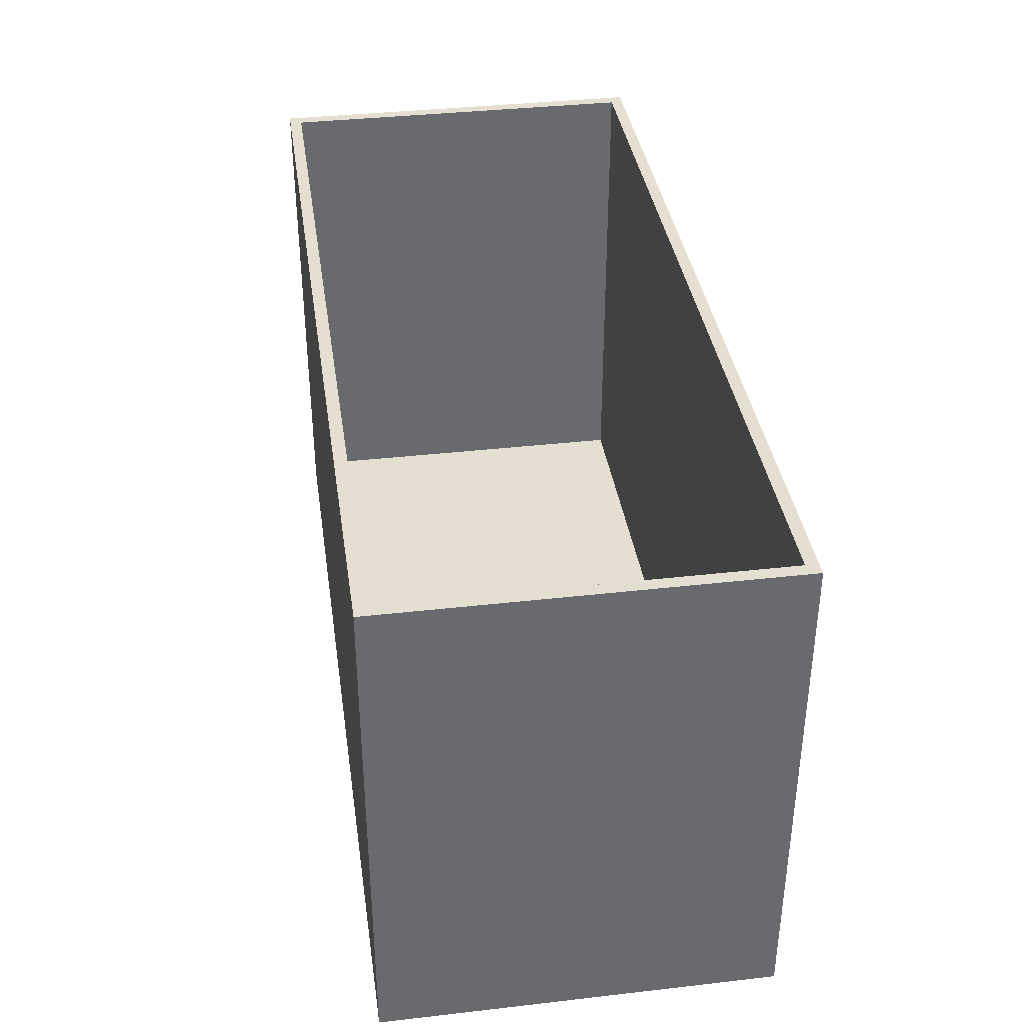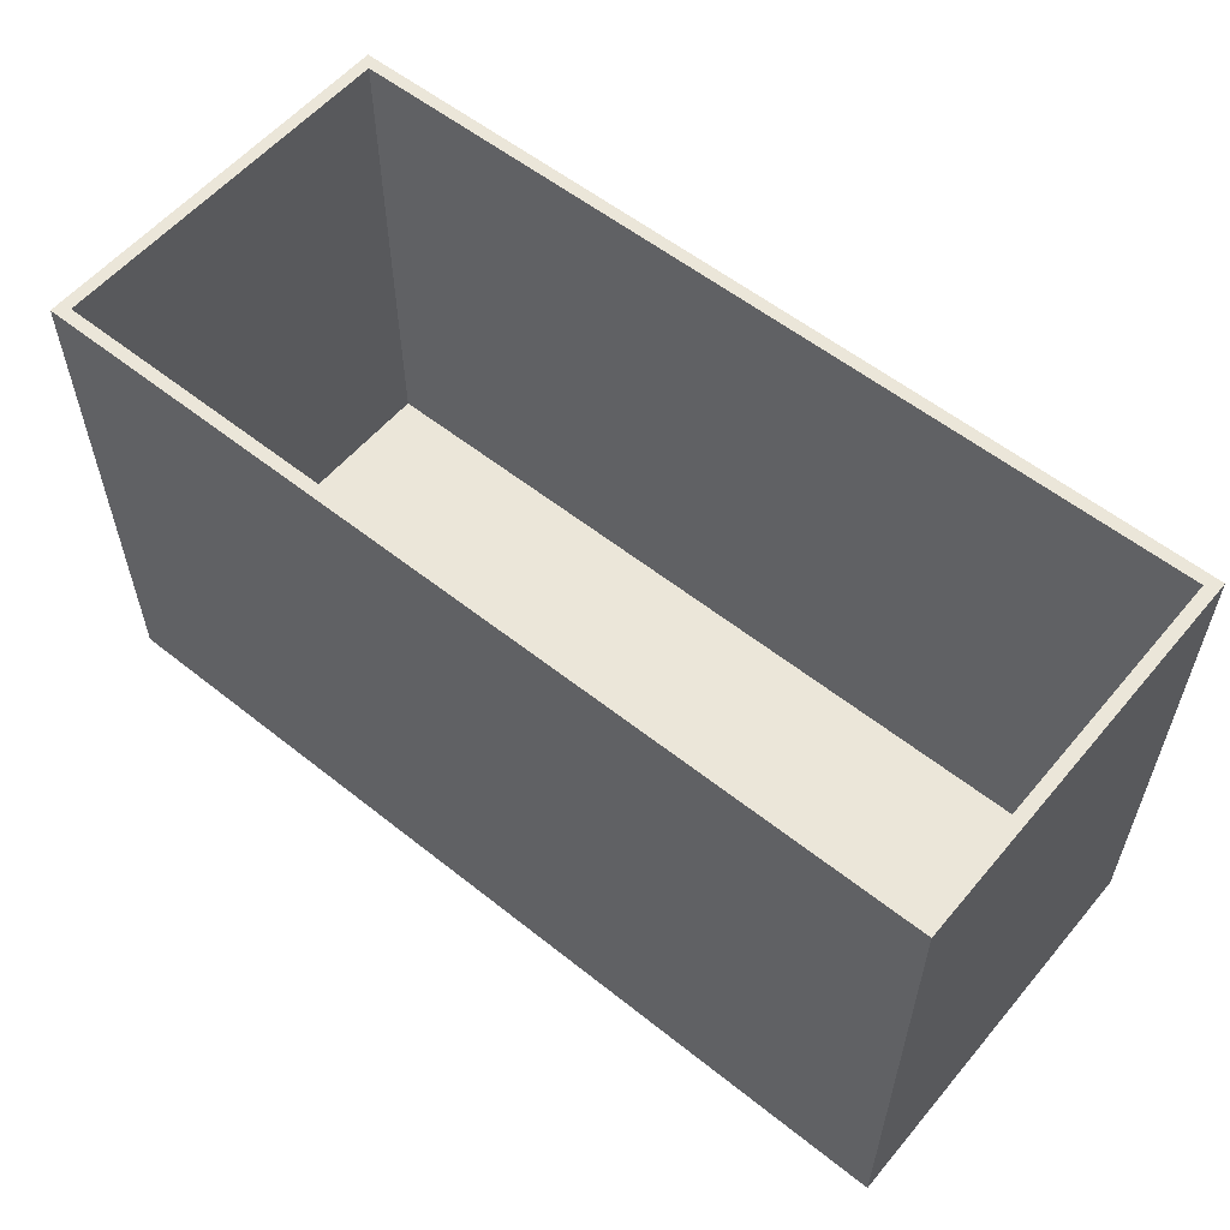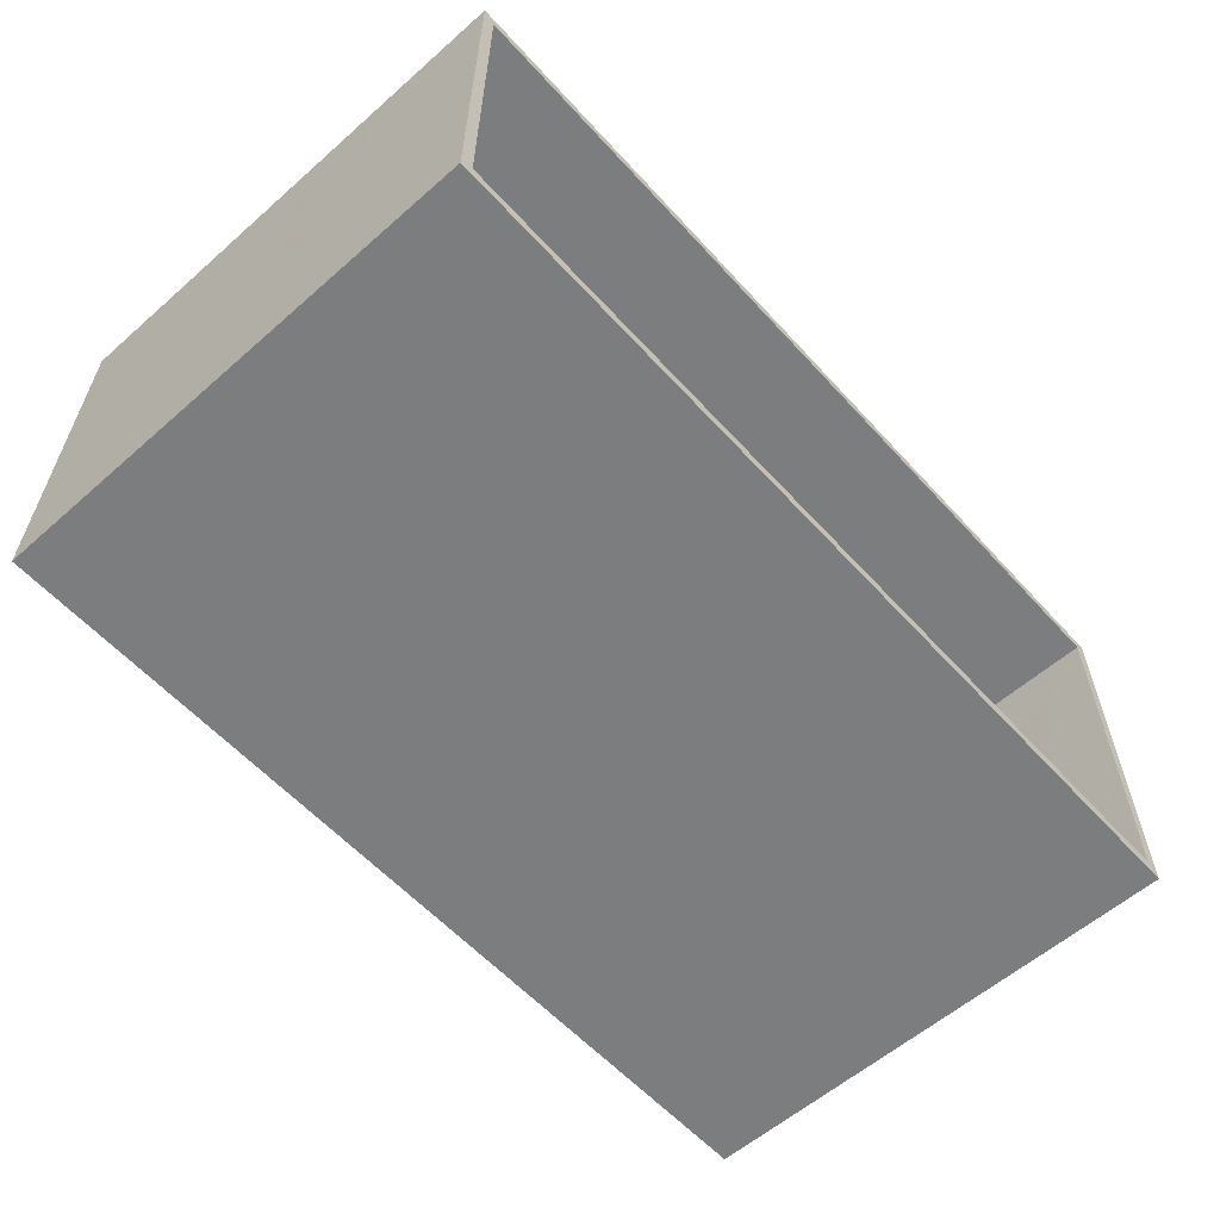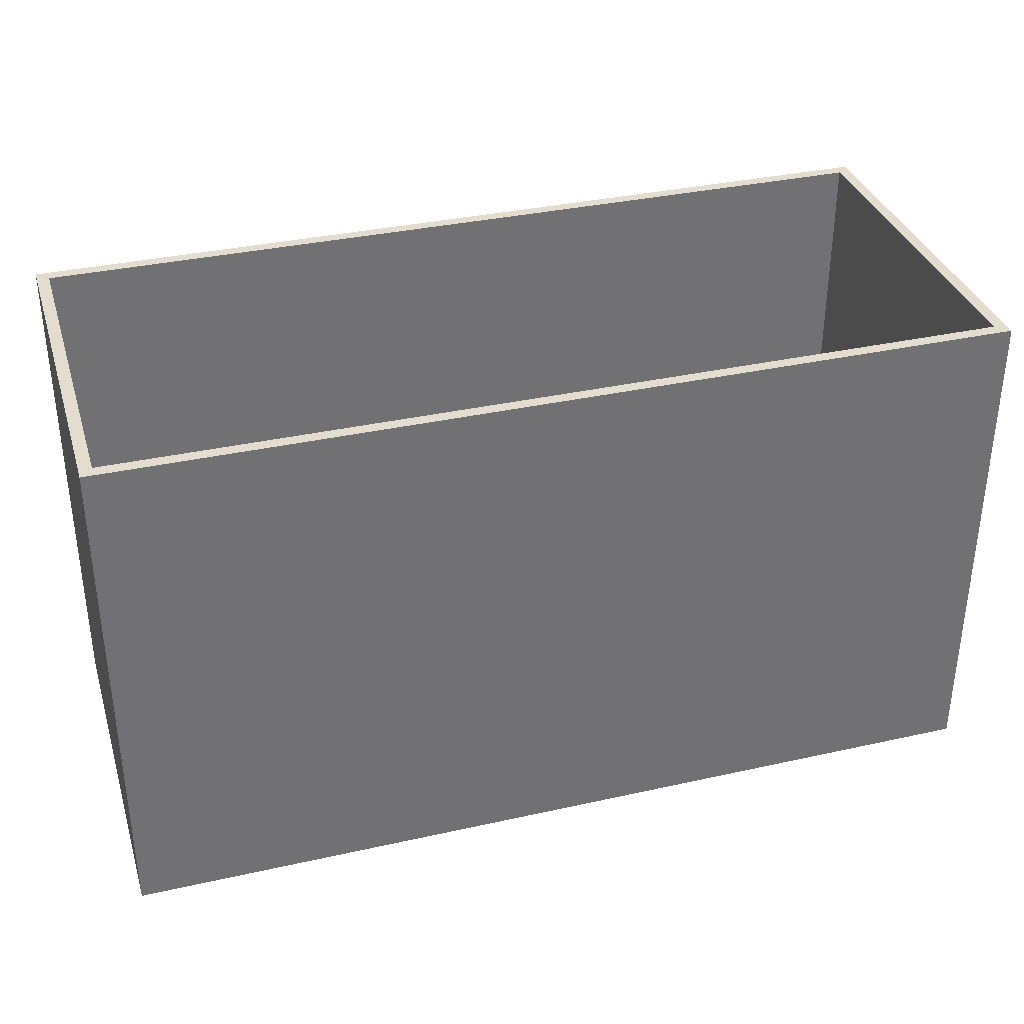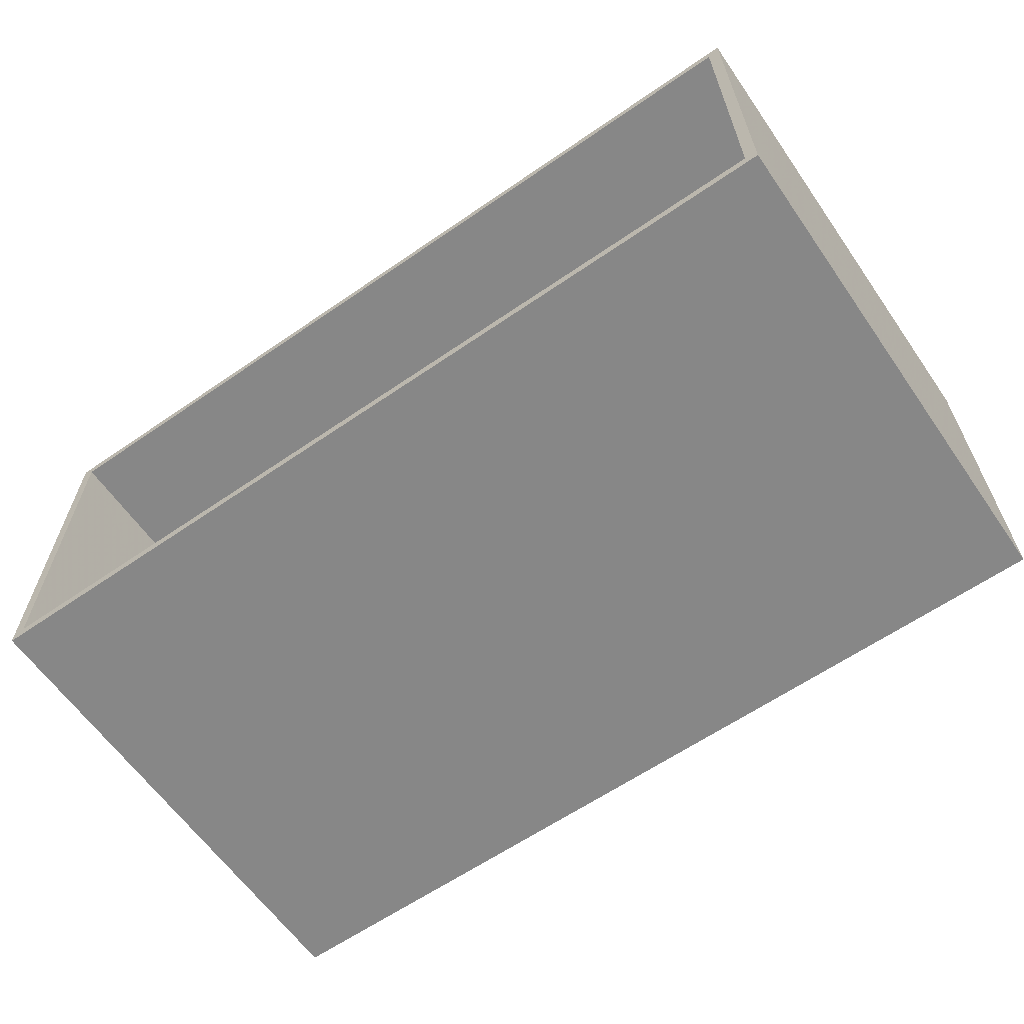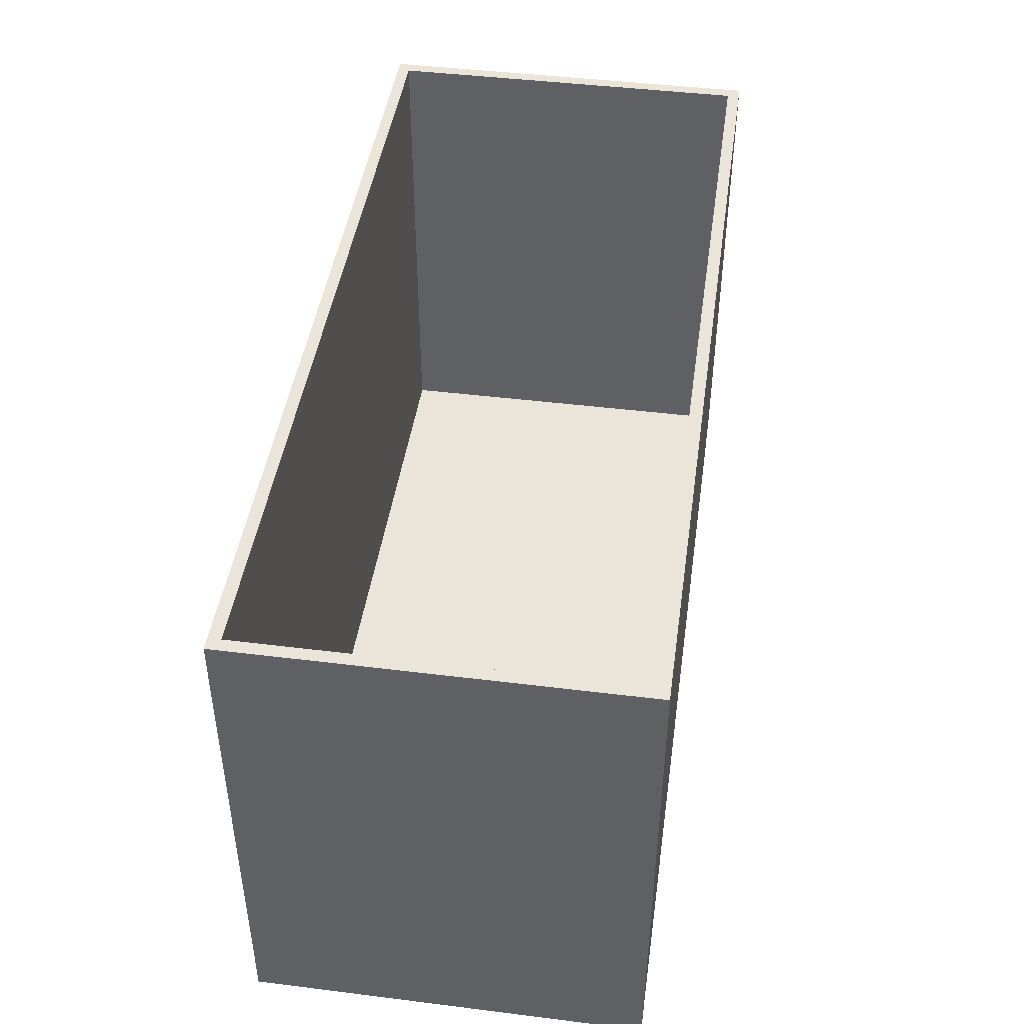
<metadata>
{"format":"obj","ext":"obj","renderer":"f3d","projection":"perspective","resolution":1024,"background":"white","views":[{"elev":37.4,"azim":81.7,"up":"+Z"},{"elev":57.0,"azim":-140.4,"up":"+Z"},{"elev":-59.0,"azim":-48.0,"up":"+Y"},{"elev":34.8,"azim":163.4,"up":"+Z"},{"elev":-62.4,"azim":34.9,"up":"+Y"},{"elev":44.9,"azim":-81.8,"up":"+Z"}]}
</metadata>
<code>
v 94.28 155 10
v 84.38 155 210
v -155 155 210
v 205 155 110.4
v -65.58 155 112.8
v -67.34 5 152.8
v -81.72 79.56 10
v -160 160 0
v -160 160 104
v -160 0 0
v 210 0 107.8
v 205 5 112
v 43.18 160 210
v 74.05 0 0
v 98.24 81.56 0
v -67.67 5 72.18
v 28.13 5 108.5
v 100.1 160 0
v 210 160 122
v -155 155 110.6
v -7.382 160 0
v 110.6 5 143.8
v -69.1 160 210
v 66.66 5 210
v -31.66 160 100.6
v -155 5 96.65
v 87.95 5 10
v 128.1 5 73.27
v 140.9 2.533 210
v 210 78.59 115.6
v -155 155 10
v -29.44 0 210
v -155 5 210
v 98.35 81.52 10
v -160 79.87 105
v -155 5 10
v 33.49 155 110.4
v -29.44 155 210
v 205 155 10
v -79.26 0 103.8
v 26.03 0 107.3
v 205 5 10
v -160 0 210
v 134.1 0 106.2
v 210 160 210
v 205 155 210
v -8.602 5 10
v 210 0 210
v -155 81.24 109.9
v 205 79.78 110
v -160 160 210
v 205 5 210
v -19.82 5 210
v 210 0 0
v -160 0 104.8
v 84.14 0 210
v 210 160 0
v -13.28 155 10
v 133.1 158.2 210
v 132.3 155 111.2
v -86.42 81 0
v 100.9 160 143.4
v -19.67 0 0
v 95.65 160 62.99
f 41 14 44
f 21 18 15
f 52 22 24
f 1 58 34
f 4 60 39
f 39 50 4
f 53 6 33
f 52 50 12
f 16 6 17
f 47 16 17
f 31 20 49
f 17 28 27
f 5 37 38
f 4 50 46
f 10 55 35
f 10 40 55
f 20 3 49
f 33 49 3
f 62 19 64
f 39 1 34
f 13 25 23
f 54 44 14
f 43 32 33
f 52 46 50
f 43 40 32
f 9 8 35
f 10 35 8
f 14 41 63
f 3 38 23
f 39 34 42
f 13 23 38
f 38 3 5
f 21 25 64
f 25 13 62
f 54 15 57
f 39 60 1
f 58 1 37
f 46 60 4
f 40 41 32
f 61 21 63
f 54 14 15
f 52 48 46
f 60 2 37
f 56 48 29
f 44 56 41
f 43 33 51
f 31 7 58
f 11 30 48
f 51 35 43
f 28 22 12
f 10 63 40
f 46 2 60
f 53 56 24
f 42 27 28
f 21 15 63
f 3 51 33
f 52 12 22
f 45 30 19
f 24 29 52
f 52 29 48
f 19 30 57
f 56 32 41
f 27 34 47
f 3 20 5
f 45 59 46
f 39 42 50
f 47 36 16
f 51 9 35
f 42 28 12
f 45 46 48
f 40 63 41
f 54 57 30
f 51 3 23
f 33 6 26
f 25 62 64
f 5 58 37
f 25 9 23
f 27 42 34
f 56 53 32
f 44 54 11
f 45 62 13
f 55 43 35
f 56 44 48
f 8 9 25
f 53 17 6
f 8 61 10
f 20 31 5
f 57 64 19
f 59 13 2
f 7 47 58
f 31 36 7
f 11 48 44
f 45 19 62
f 54 30 11
f 53 33 32
f 26 36 49
f 2 46 59
f 21 64 18
f 21 8 25
f 59 45 13
f 58 5 31
f 14 63 15
f 8 21 61
f 51 23 9
f 18 64 57
f 22 17 24
f 29 24 56
f 47 17 27
f 45 48 30
f 36 26 16
f 12 50 42
f 47 7 36
f 34 58 47
f 18 57 15
f 10 61 63
f 2 38 37
f 60 37 1
f 55 40 43
f 38 2 13
f 16 26 6
f 17 22 28
f 33 26 49
f 31 49 36
f 24 17 53

</code>
